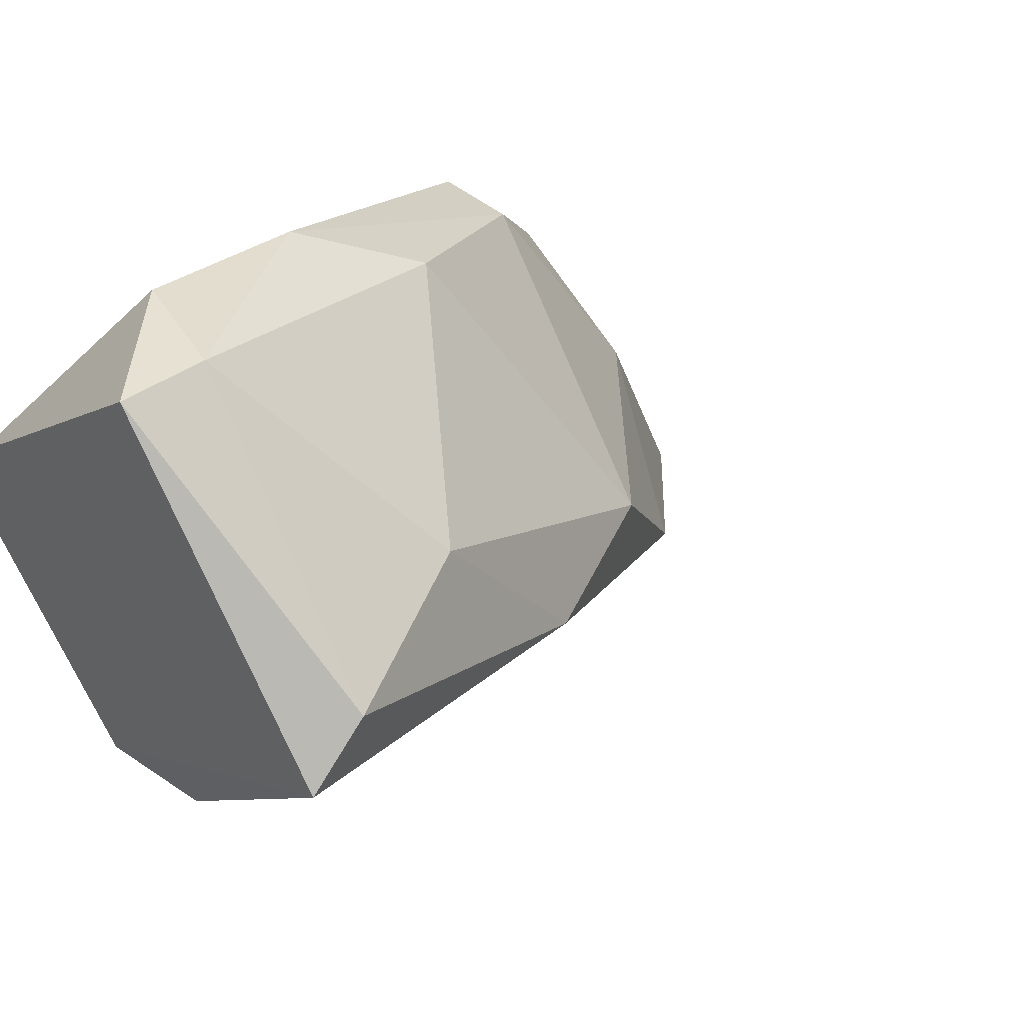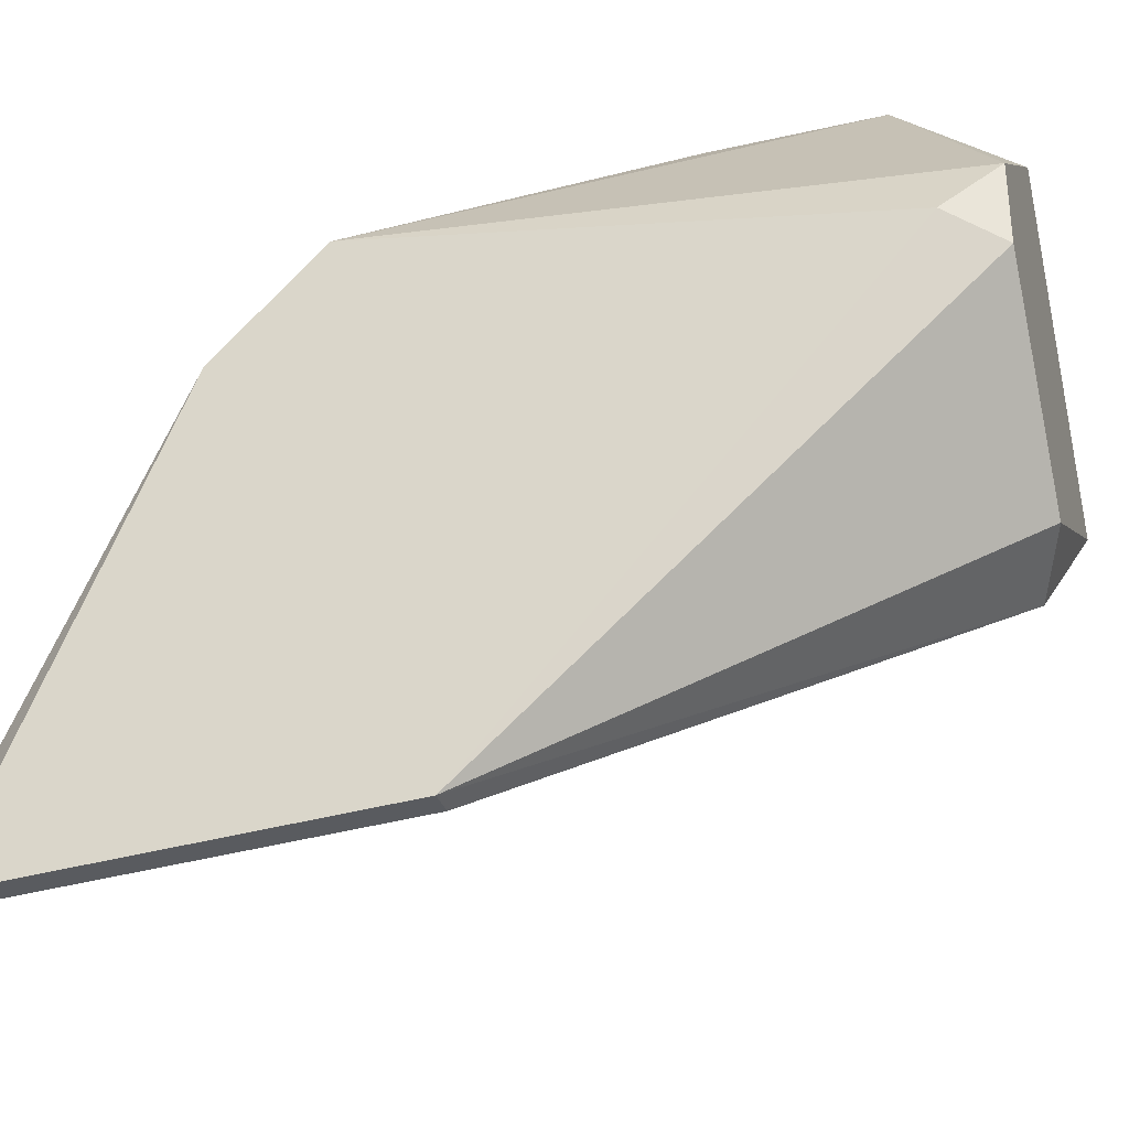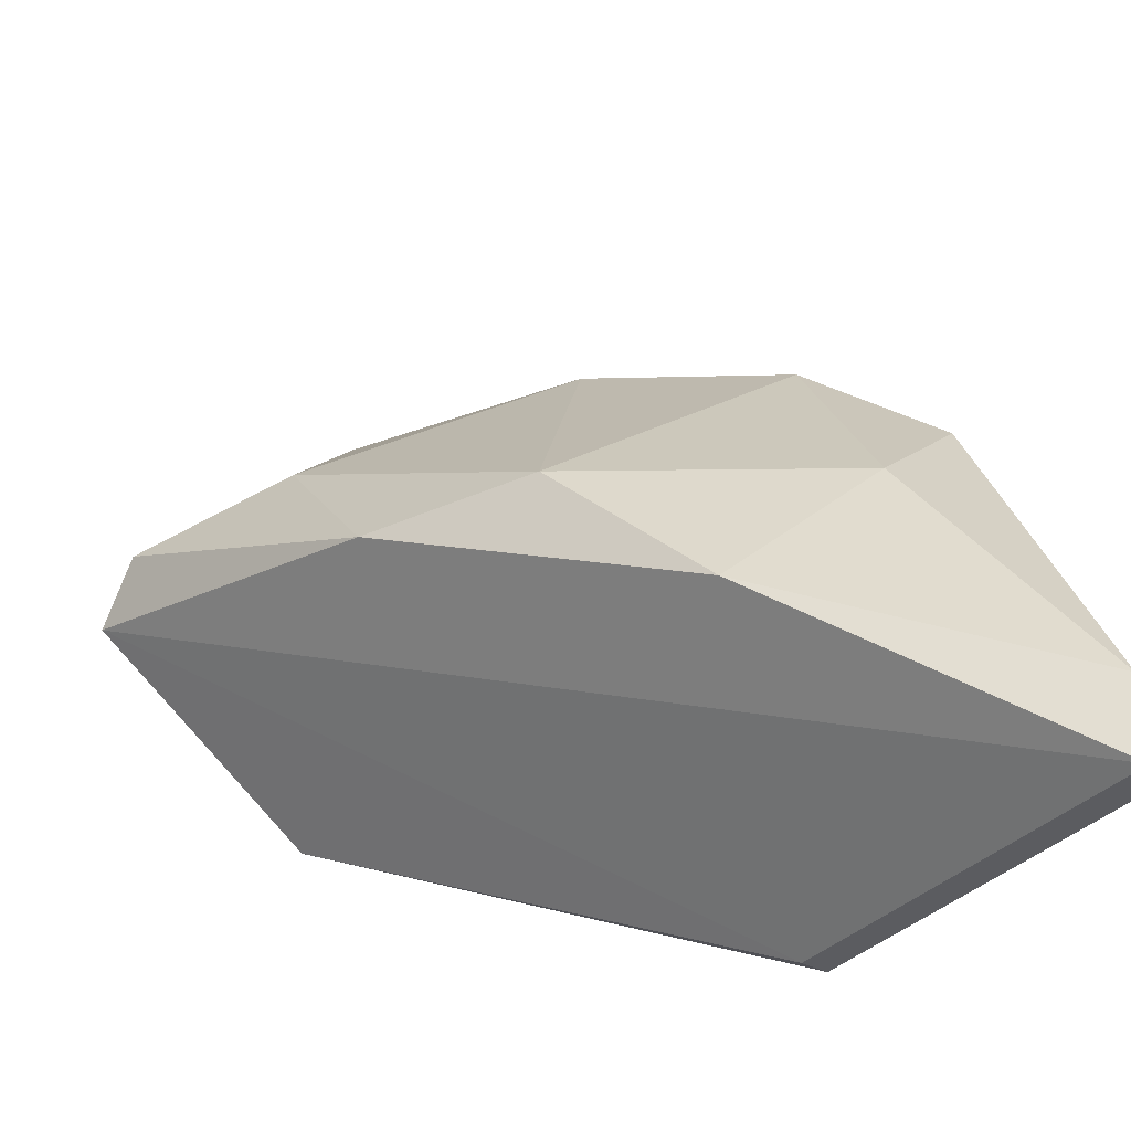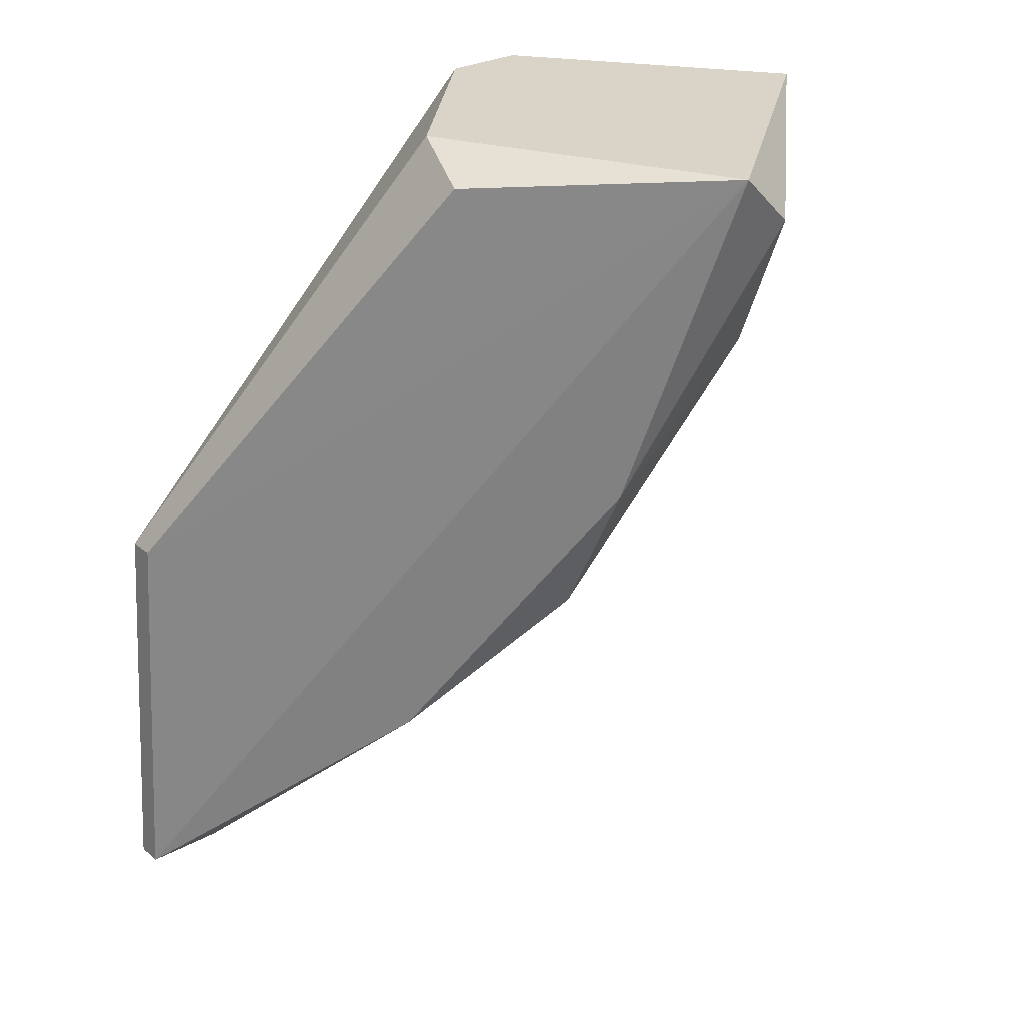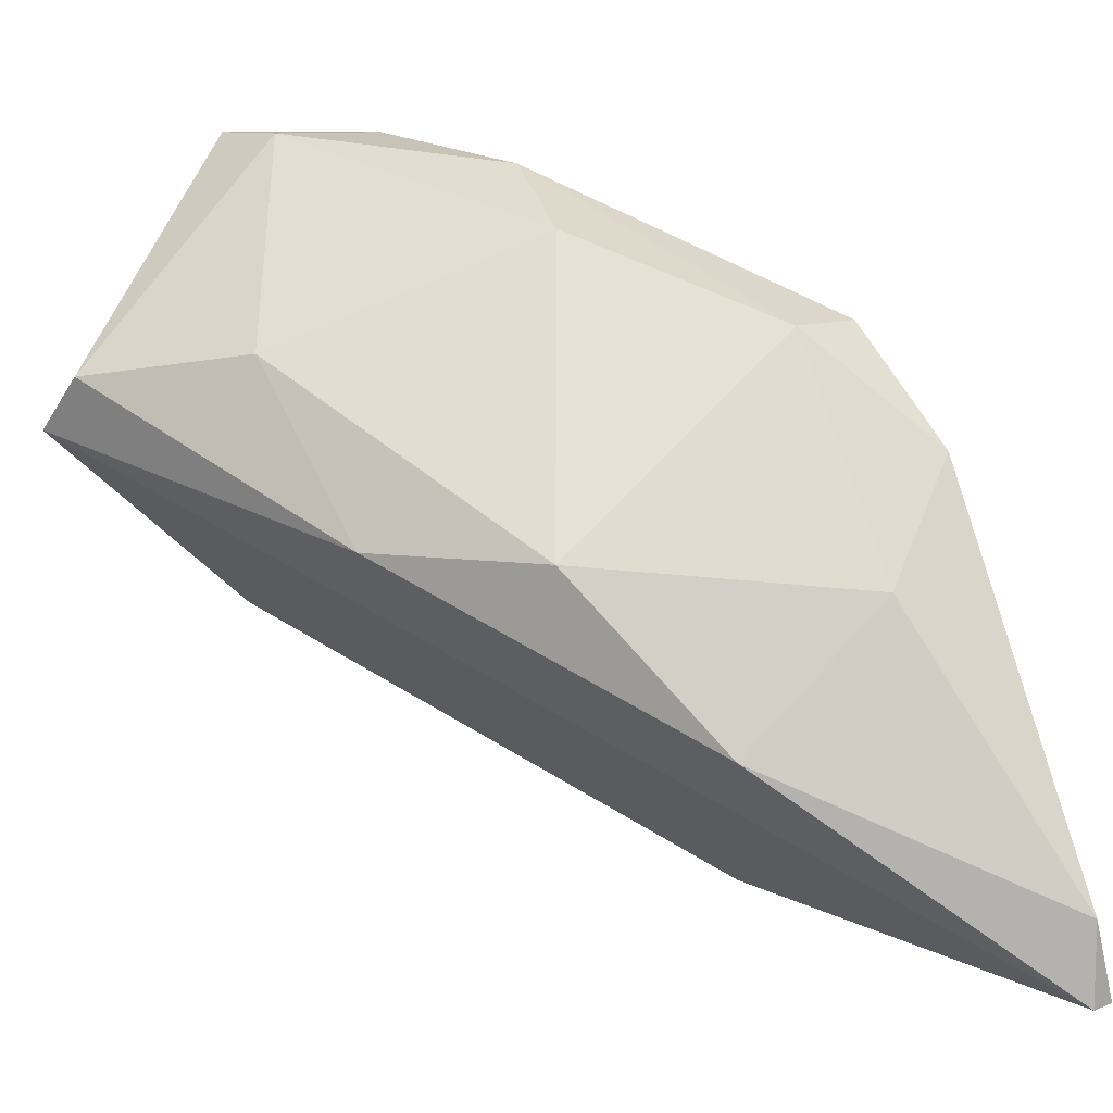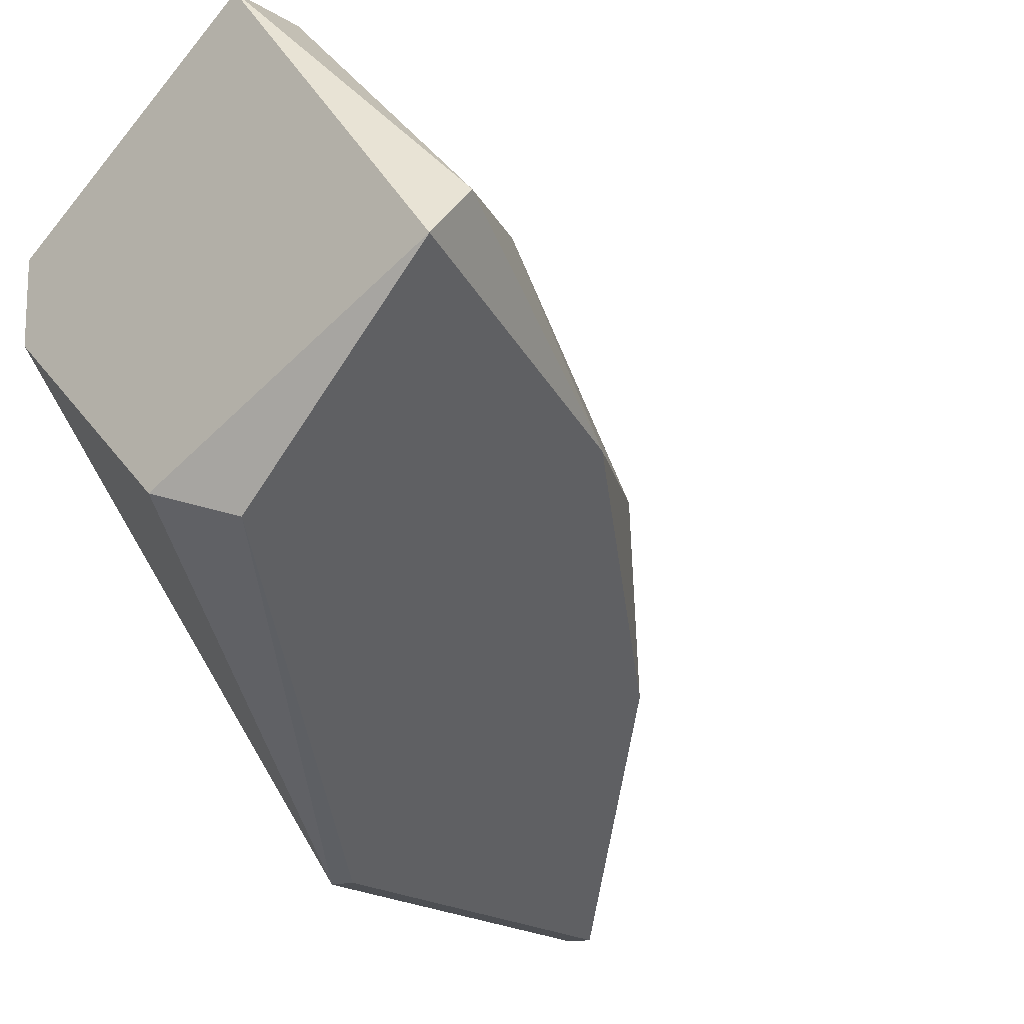
<metadata>
{"format":"obj","ext":"obj","renderer":"f3d","projection":"perspective","resolution":1024,"background":"white","views":[{"elev":39.4,"azim":47.8,"up":"+Y"},{"elev":-31.5,"azim":-73.5,"up":"+Y"},{"elev":-37.7,"azim":146.1,"up":"+Y"},{"elev":28.6,"azim":51.0,"up":"+Z"},{"elev":10.2,"azim":135.4,"up":"+Y"},{"elev":-14.9,"azim":36.8,"up":"+Y"}]}
</metadata>
<code>
o convex_12.012
v 0.06619 0.04804 -0.02287
v 0.05511 0.03836 -0.02426
v 0.04265 0.0259 -0.04641
v 0.04126 0.02451 -0.06719
v 0.04265 0.02451 -0.06719
v 0.04126 0.0259 -0.04641
v 0.04126 0.04804 -0.05749
v 0.04265 0.0522 -0.02287
v 0.05096 0.03975 -0.02287
v 0.05511 0.0619 -0.02287
v 0.06619 0.05081 -0.02565
v 0.04126 0.04943 -0.02565
v 0.04126 0.05359 -0.05195
v 0.05787 0.04389 -0.04918
v 0.05372 0.0356 -0.0561
v 0.0468 0.04251 -0.05888
v 0.05096 0.05774 -0.04226
v 0.06203 0.05221 -0.03396
v 0.04819 0.06051 -0.03673
v 0.04542 0.05359 -0.05195
v 0.04265 0.04804 -0.02287
v 0.04957 0.0619 -0.02842
v 0.06203 0.04389 -0.04088
v 0.05511 0.0619 -0.02703
v 0.04265 0.02867 -0.06719
f 1 2 3
f 4 5 6
f 7 4 6
f 8 9 1
f 8 1 10
f 1 11 10
f 9 6 2
f 1 9 2
f 7 6 12
f 8 13 12
f 13 7 12
f 14 15 16
f 14 17 18
f 19 17 20
f 17 14 20
f 13 19 20
f 7 13 20
f 16 7 20
f 14 16 20
f 9 8 21
f 6 9 21
f 8 12 21
f 12 6 21
f 8 10 22
f 19 13 22
f 13 8 22
f 11 1 23
f 1 5 23
f 5 15 23
f 15 14 23
f 18 11 23
f 14 18 23
f 10 11 24
f 17 19 24
f 11 18 24
f 18 17 24
f 19 22 24
f 22 10 24
f 5 4 25
f 4 7 25
f 15 5 25
f 7 16 25
f 16 15 25
f 6 5 3
f 5 1 3
f 2 6 3

</code>
